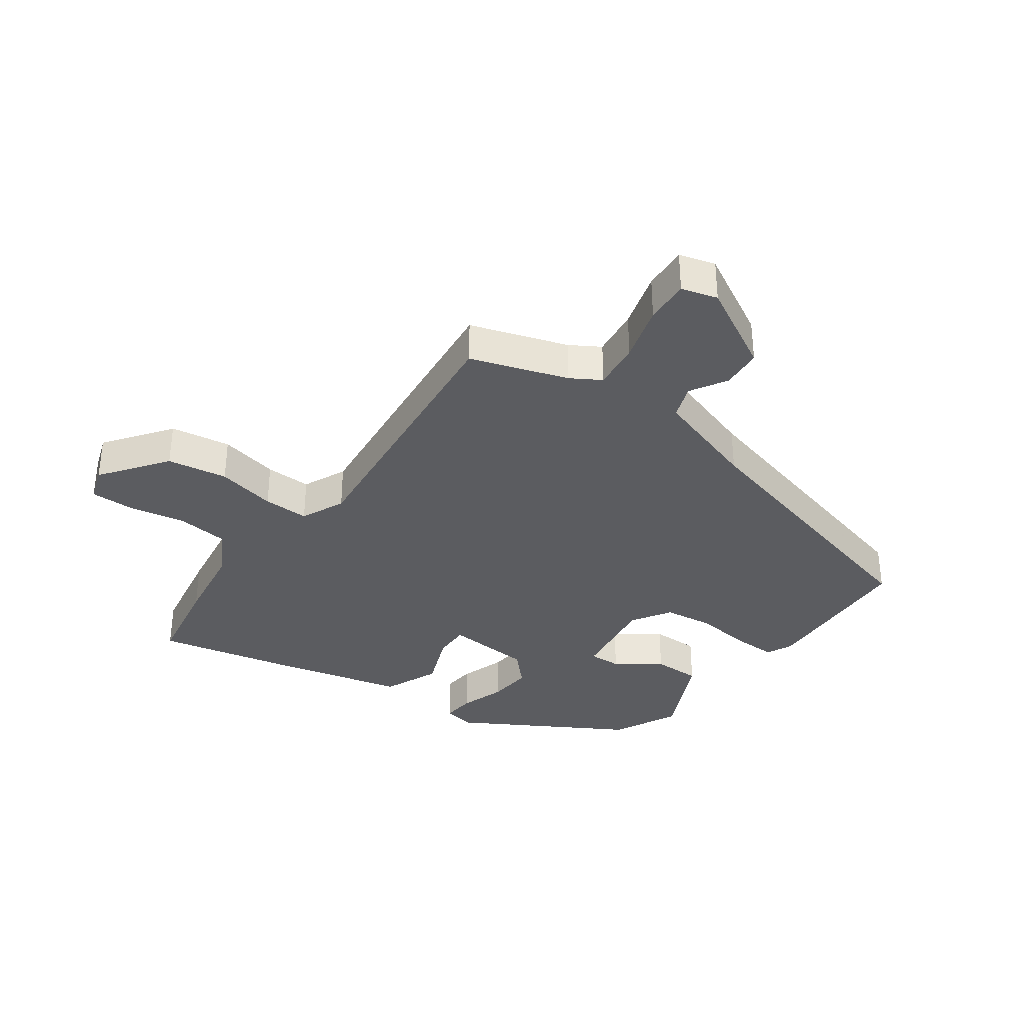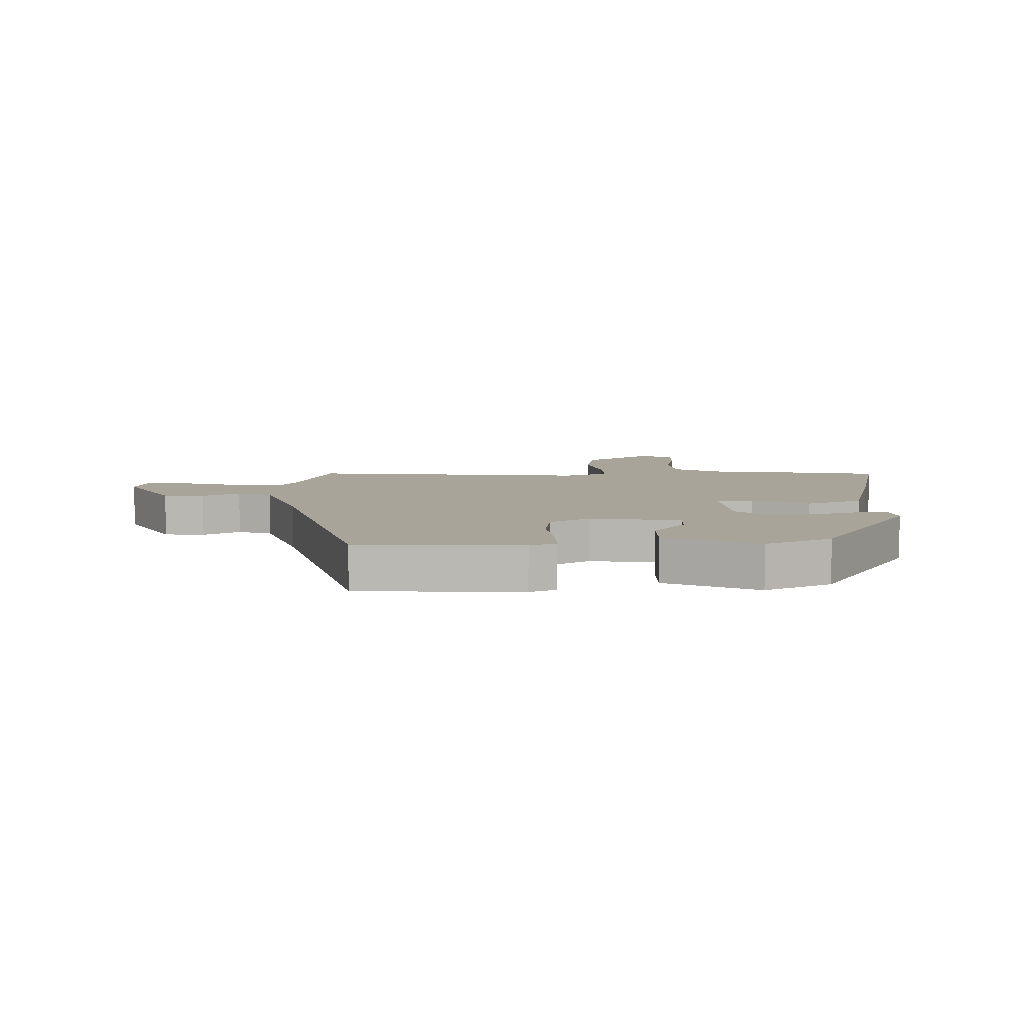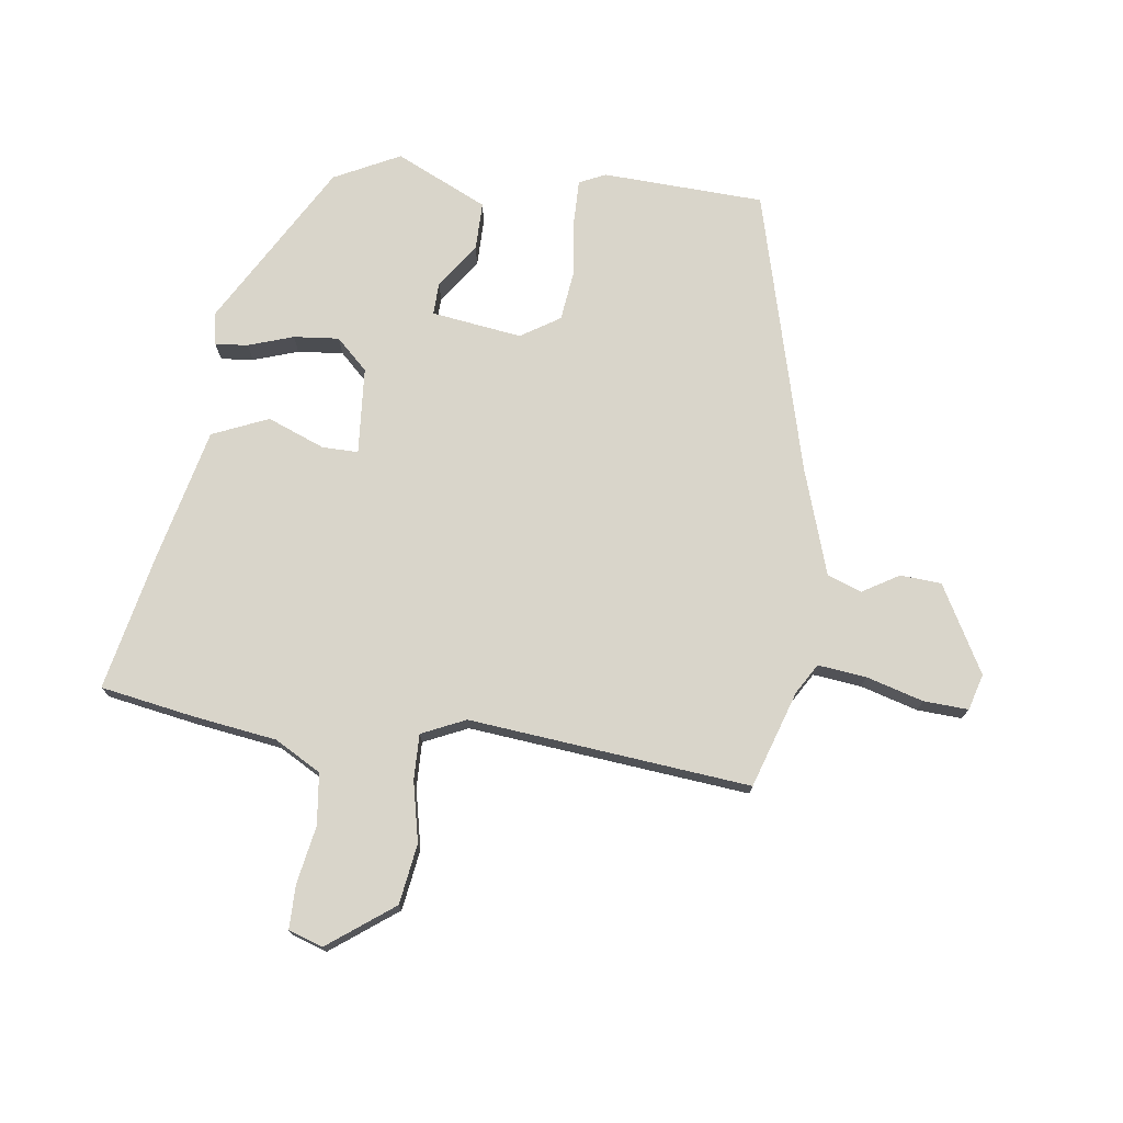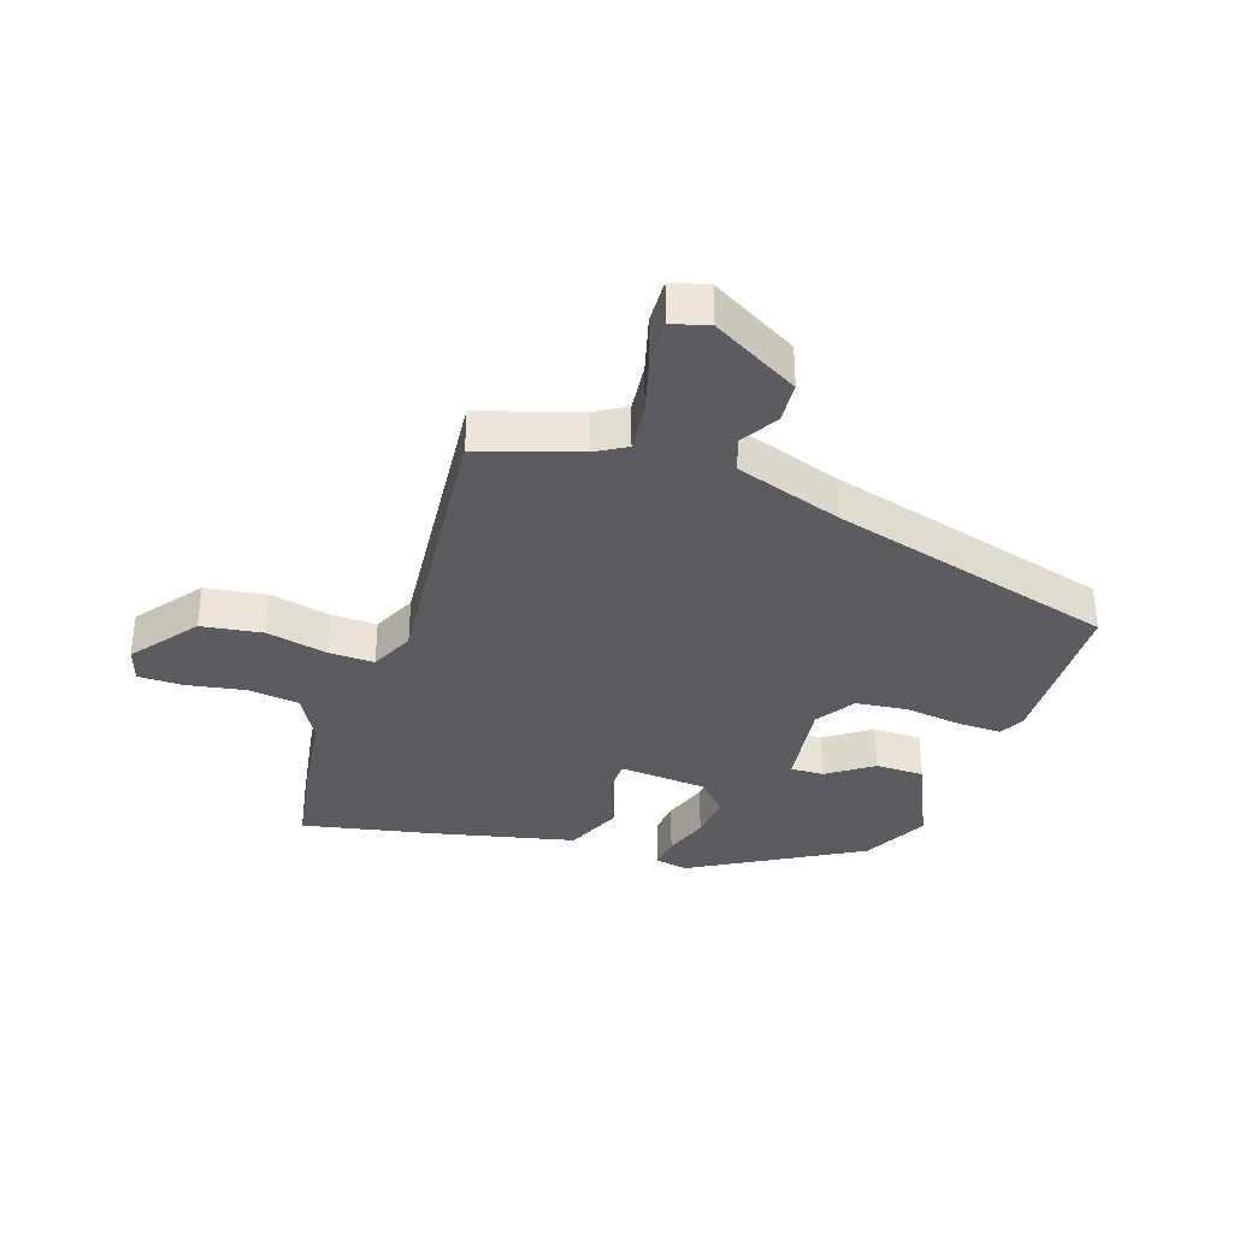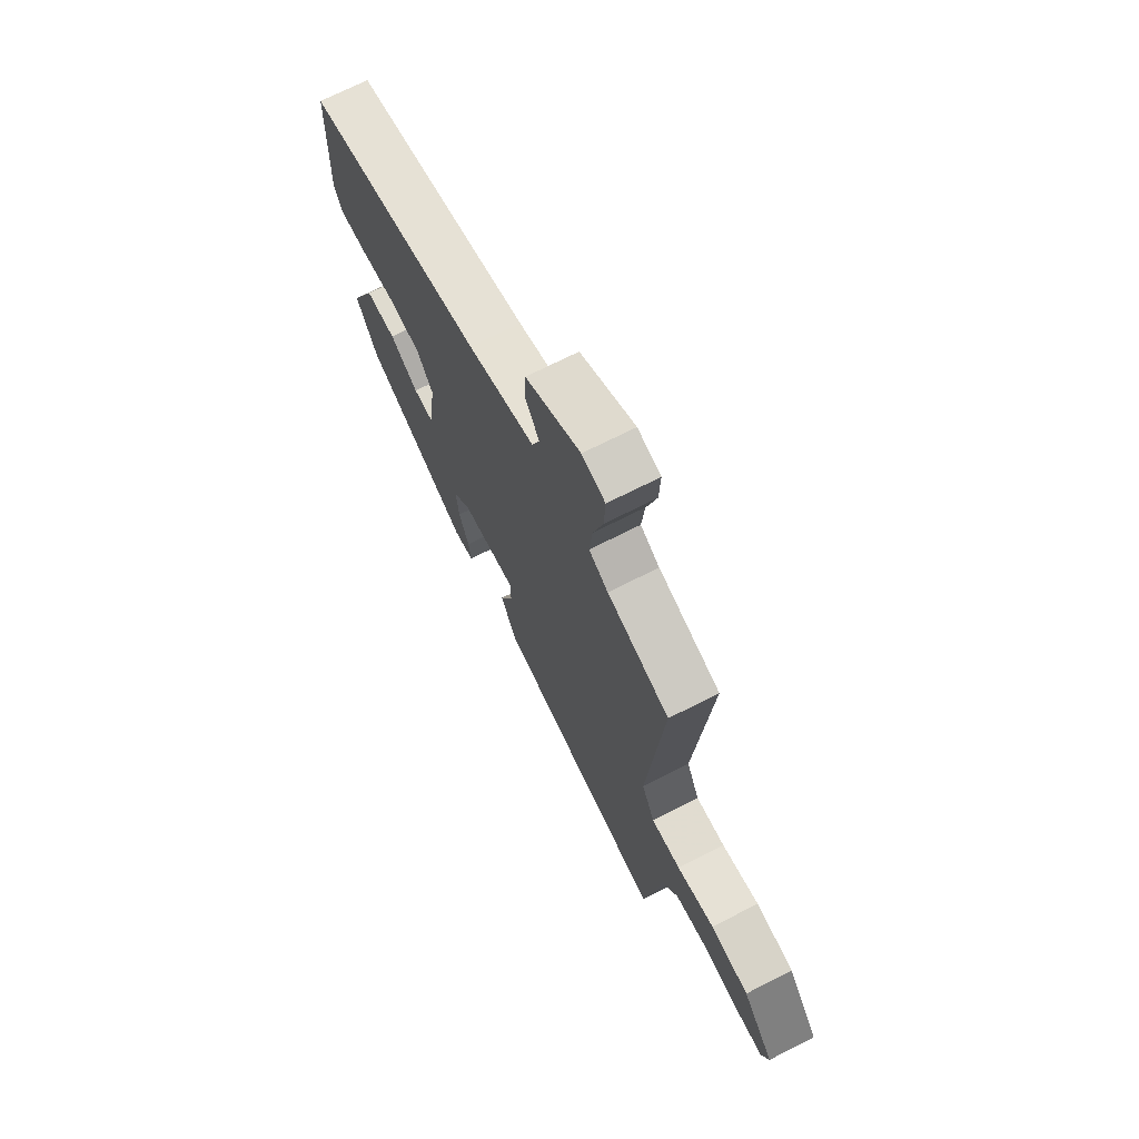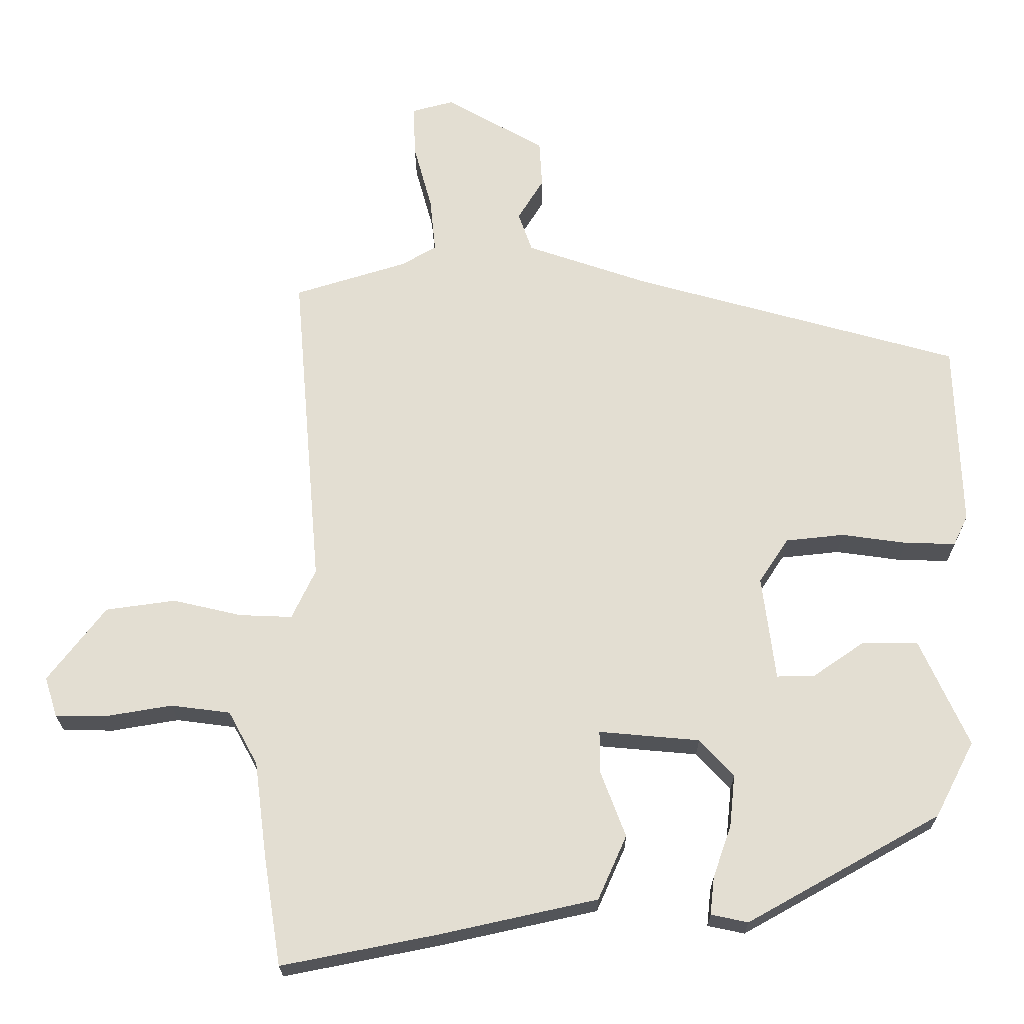
<metadata>
{"format":"obj","ext":"obj","renderer":"f3d","projection":"perspective","resolution":1024,"background":"white","views":[{"elev":-34.9,"azim":-34.8,"up":"+Y"},{"elev":7.1,"azim":90.0,"up":"+Y"},{"elev":74.5,"azim":-81.6,"up":"+Y"},{"elev":-34.8,"azim":-18.1,"up":"+Y"},{"elev":71.1,"azim":-116.9,"up":"+Z"},{"elev":-22.4,"azim":0.3,"up":"+Z"}]}
</metadata>
<code>
v -0.491 0.07 -0.557
v -0.516 0.07 -0.401
v -0.534 0.07 -0.263
v -0.576 0.07 -0.186
v -0.661 0.07 -0.175
v -0.756 0.07 -0.191
v -0.829 0.07 -0.19
v -0.847 0.07 -0.133
v -0.765 0.07 -0.026
v -0.665 0.07 -0.012
v -0.567 0.07 -0.035
v -0.491 0.07 -0.038
v -0.457 0.07 0.034
v -0.497 0.07 0.5
v -0.336 0.07 0.55
v -0.286 0.07 0.579
v -0.294 0.07 0.659
v -0.32 0.07 0.754
v -0.323 0.07 0.828
v -0.263 0.07 0.844
v -0.121 0.07 0.763
v -0.117 0.07 0.695
v -0.154 0.07 0.635
v -0.134 0.07 0.578
v 0.041 0.07 0.518
v 0.509 0.07 0.387
v 0.517 0.07 0.119
v 0.496 0.07 0.076
v 0.423 0.07 0.078
v 0.33 0.07 0.091
v 0.246 0.07 0.082
v 0.204 0.07 0.018
v 0.223 0.07 -0.132
v 0.277 0.07 -0.131
v 0.351 0.07 -0.08
v 0.431 0.07 -0.081
v 0.5 0.07 -0.234
v 0.444 0.07 -0.342
v 0.168 0.07 -0.496
v 0.115 0.07 -0.485
v 0.121 0.07 -0.431
v 0.147 0.07 -0.357
v 0.155 0.07 -0.282
v 0.106 0.07 -0.229
v -0.038 0.07 -0.216
v -0.038 0.07 -0.276
v -0.002 0.07 -0.371
v -0.043 0.07 -0.463
v -0.269 0.07 -0.513
v -0.491 0 -0.557
v -0.516 0 -0.401
v -0.534 0 -0.263
v -0.576 0 -0.186
v -0.661 0 -0.175
v -0.756 0 -0.191
v -0.829 0 -0.19
v -0.847 0 -0.133
v -0.765 0 -0.026
v -0.665 0 -0.012
v -0.567 0 -0.035
v -0.491 0 -0.038
v -0.457 0 0.034
v -0.497 0 0.5
v -0.336 0 0.55
v -0.286 0 0.579
v -0.294 0 0.659
v -0.32 0 0.754
v -0.323 0 0.828
v -0.263 0 0.844
v -0.121 0 0.763
v -0.117 0 0.695
v -0.154 0 0.635
v -0.134 0 0.578
v 0.041 0 0.518
v 0.509 0 0.387
v 0.517 0 0.119
v 0.496 0 0.076
v 0.423 0 0.078
v 0.33 0 0.091
v 0.246 0 0.082
v 0.204 0 0.018
v 0.223 0 -0.132
v 0.277 0 -0.131
v 0.351 0 -0.08
v 0.431 0 -0.081
v 0.5 0 -0.234
v 0.444 0 -0.342
v 0.168 0 -0.496
v 0.115 0 -0.485
v 0.121 0 -0.431
v 0.147 0 -0.357
v 0.155 0 -0.282
v 0.106 0 -0.229
v -0.038 0 -0.216
v -0.038 0 -0.276
v -0.002 0 -0.371
v -0.043 0 -0.463
v -0.269 0 -0.513
f 1 2 3
f 49 1 3
f 48 49 3
f 47 48 3
f 46 47 3
f 45 46 3 4
f 40 41 42
f 39 40 42
f 38 39 42
f 37 38 42
f 36 37 42
f 35 36 42
f 34 35 42
f 33 34 42 43
f 32 33 43 44
f 28 29 30
f 27 28 30
f 26 27 30
f 25 26 30
f 24 25 30 31
f 21 22 23
f 20 21 23
f 19 20 23
f 18 19 23
f 17 18 23
f 16 17 23 24
f 24 31 32
f 16 24 32
f 15 16 32
f 9 10 11
f 8 9 11
f 7 8 11
f 6 7 11
f 5 6 11
f 5 11 12
f 4 5 12
f 45 4 12
f 32 44 45
f 15 32 45
f 14 15 45
f 13 14 45
f 12 13 45
f 52 51 50
f 52 50 98
f 52 98 97
f 52 97 96
f 52 96 95
f 53 52 95 94
f 91 90 89
f 91 89 88
f 91 88 87
f 91 87 86
f 91 86 85
f 91 85 84
f 91 84 83
f 92 91 83 82
f 93 92 82 81
f 79 78 77
f 79 77 76
f 79 76 75
f 79 75 74
f 80 79 74 73
f 72 71 70
f 72 70 69
f 72 69 68
f 72 68 67
f 72 67 66
f 73 72 66 65
f 81 80 73
f 81 73 65
f 81 65 64
f 60 59 58
f 60 58 57
f 60 57 56
f 60 56 55
f 60 55 54
f 61 60 54
f 61 54 53
f 61 53 94
f 94 93 81
f 94 81 64
f 94 64 63
f 94 63 62
f 94 62 61
f 1 50 51 2
f 2 51 52 3
f 3 52 53 4
f 4 53 54 5
f 5 54 55 6
f 6 55 56 7
f 7 56 57 8
f 8 57 58 9
f 9 58 59 10
f 10 59 60 11
f 11 60 61 12
f 12 61 62 13
f 13 62 63 14
f 14 63 64 15
f 15 64 65 16
f 16 65 66 17
f 17 66 67 18
f 18 67 68 19
f 19 68 69 20
f 20 69 70 21
f 21 70 71 22
f 22 71 72 23
f 23 72 73 24
f 24 73 74 25
f 25 74 75 26
f 26 75 76 27
f 27 76 77 28
f 28 77 78 29
f 29 78 79 30
f 30 79 80 31
f 31 80 81 32
f 32 81 82 33
f 33 82 83 34
f 34 83 84 35
f 35 84 85 36
f 36 85 86 37
f 37 86 87 38
f 38 87 88 39
f 39 88 89 40
f 40 89 90 41
f 41 90 91 42
f 42 91 92 43
f 43 92 93 44
f 44 93 94 45
f 45 94 95 46
f 46 95 96 47
f 47 96 97 48
f 48 97 98 49
f 49 98 50 1

</code>
